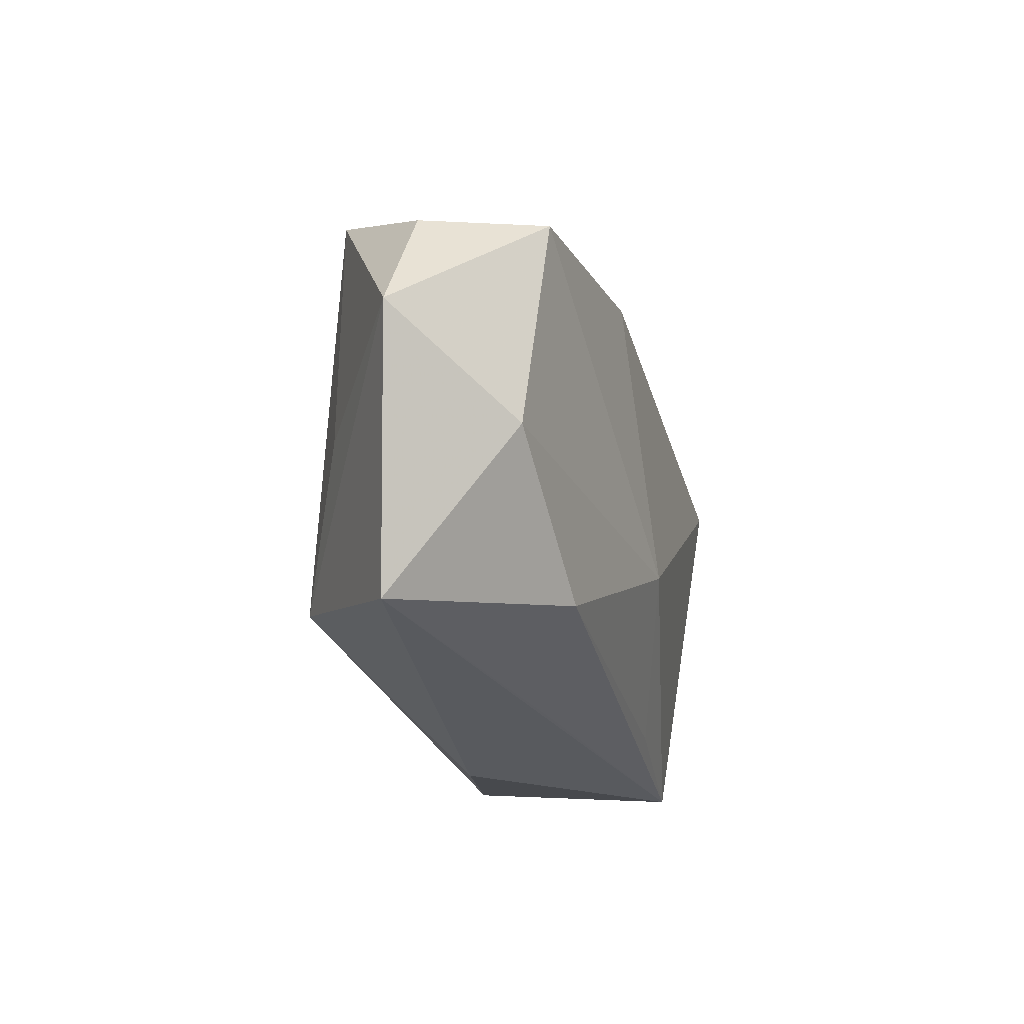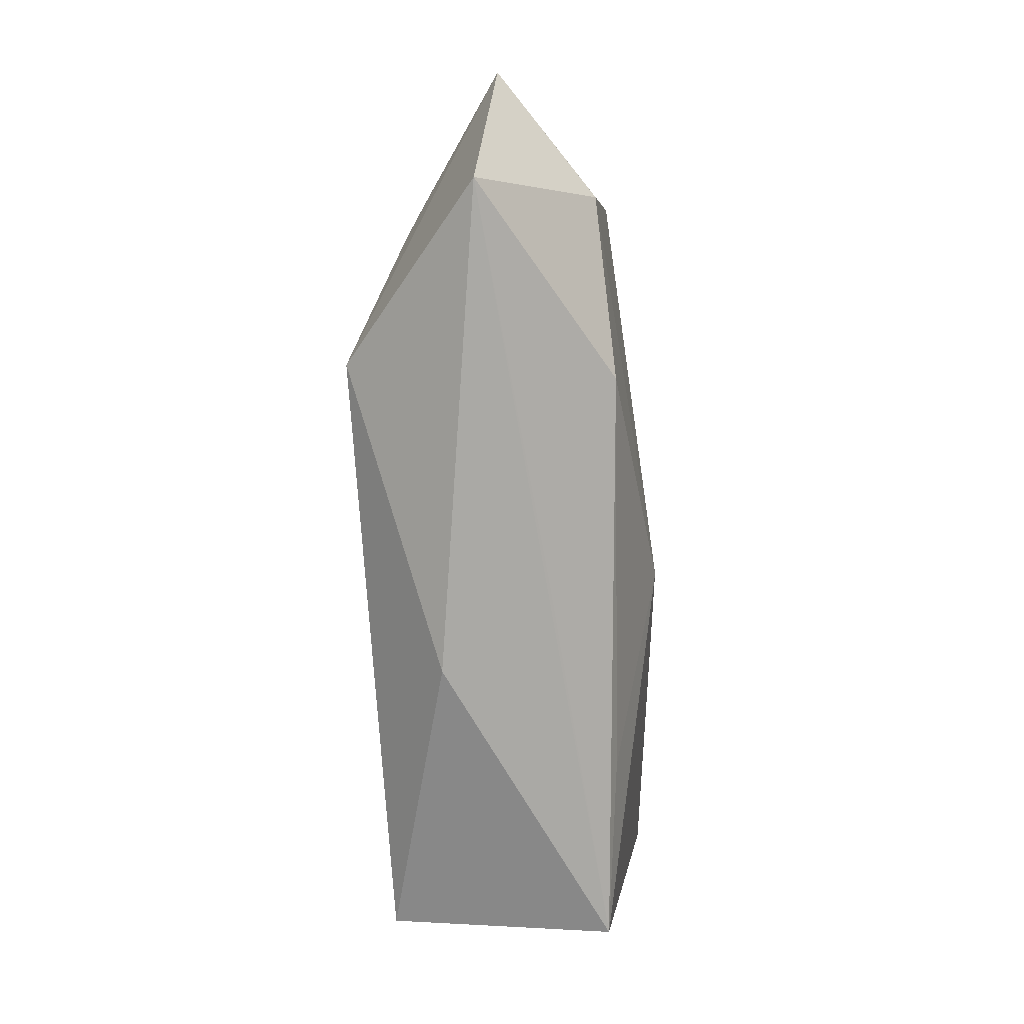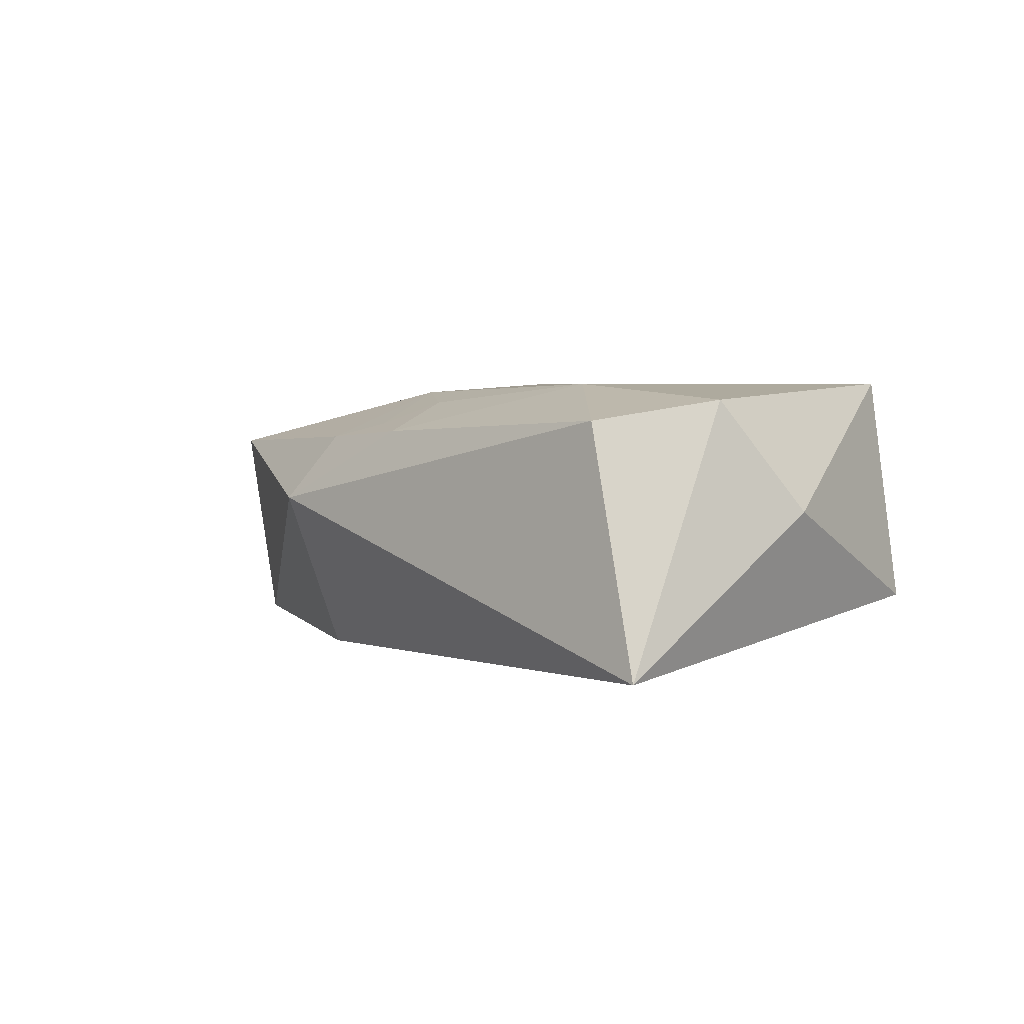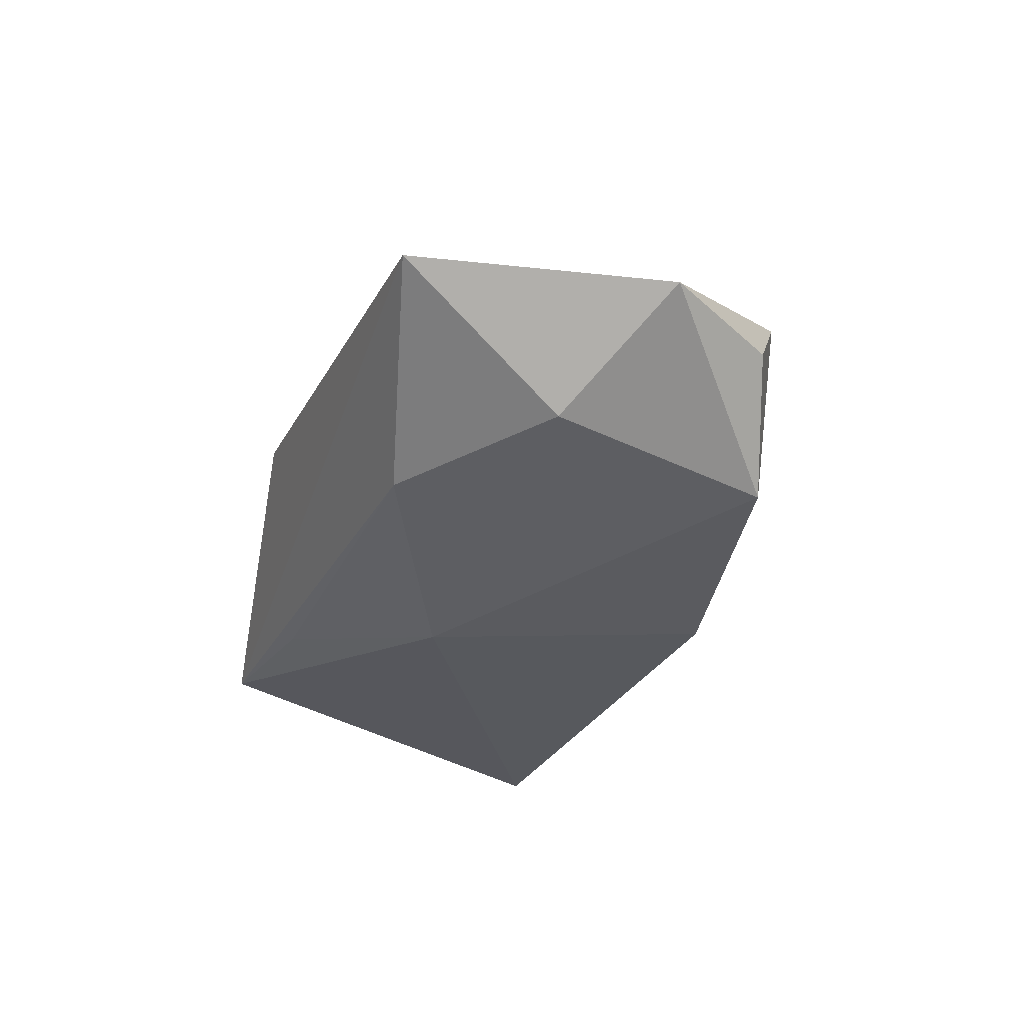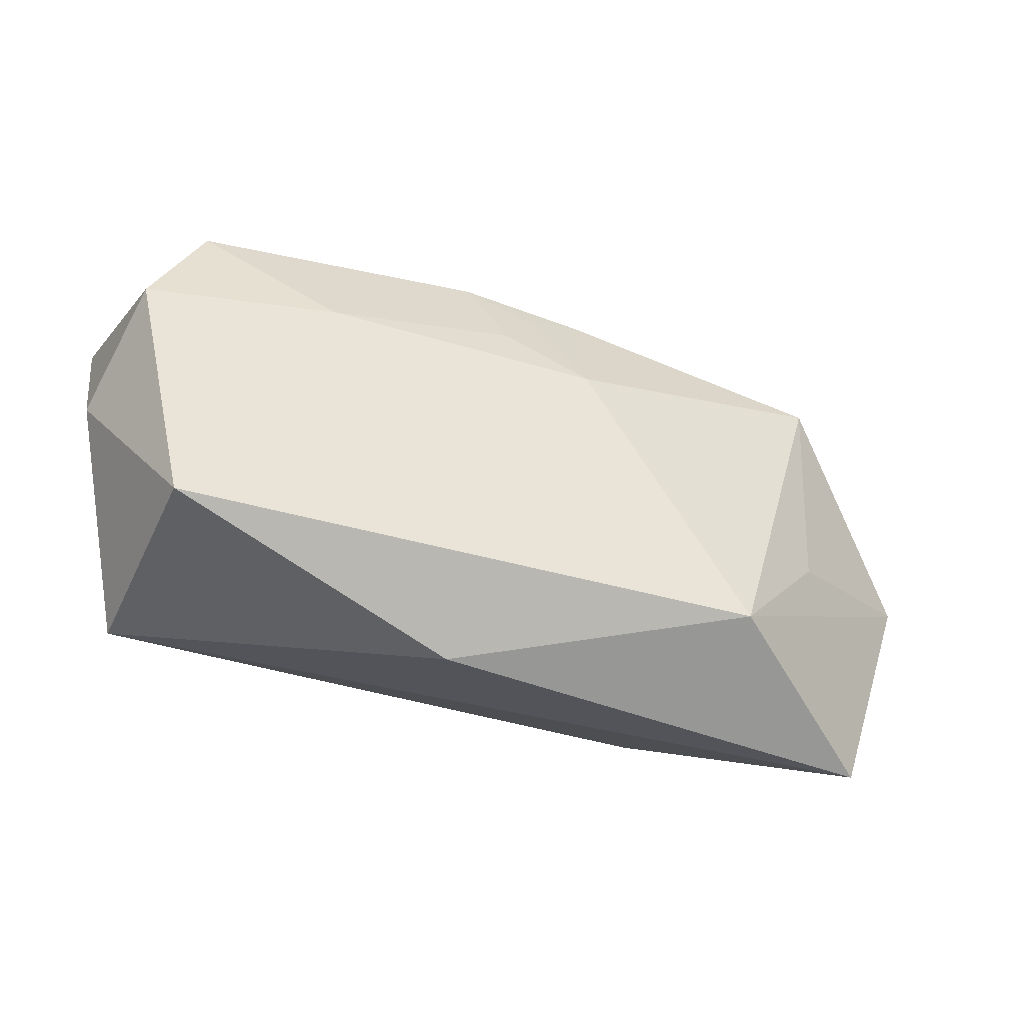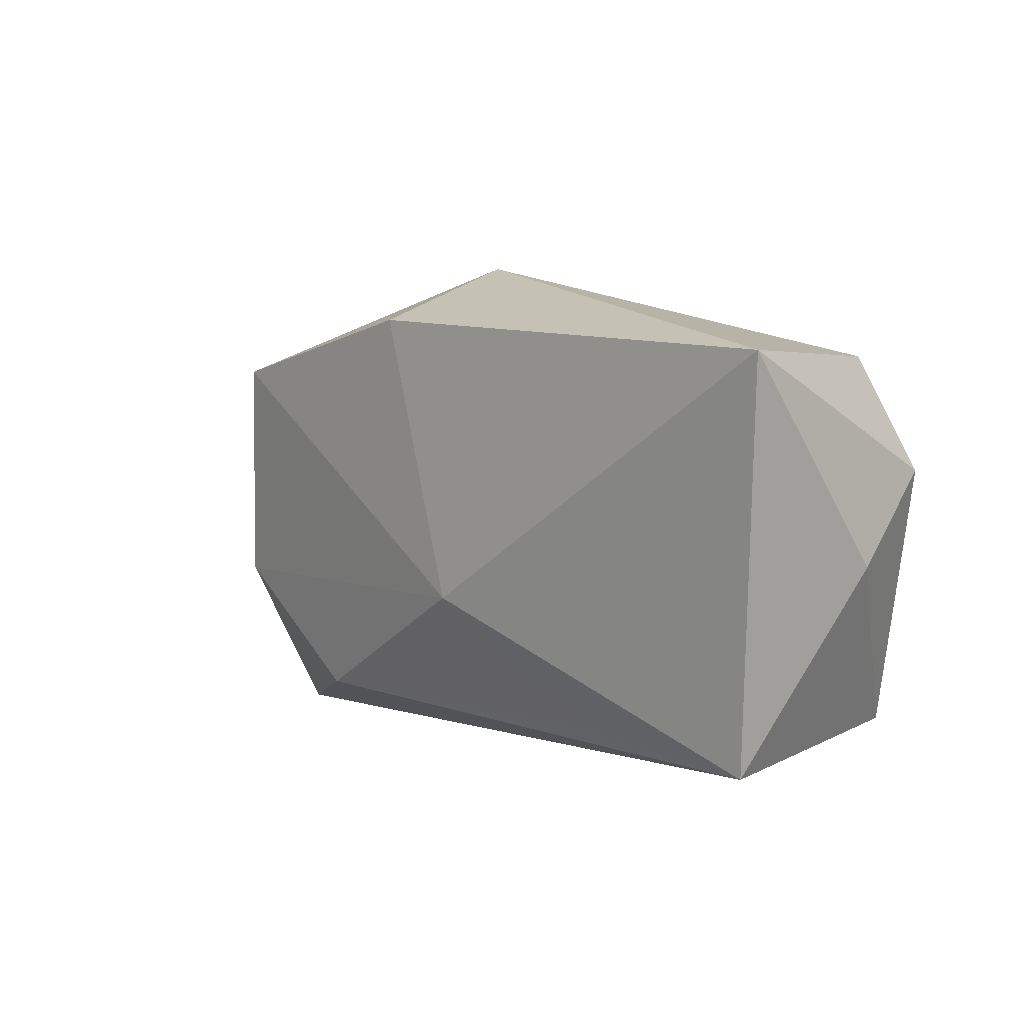
<metadata>
{"format":"obj","ext":"obj","renderer":"f3d","projection":"perspective","resolution":1024,"background":"white","views":[{"elev":-26.5,"azim":106.2,"up":"+Y"},{"elev":-77.2,"azim":94.0,"up":"+Y"},{"elev":3.9,"azim":-125.0,"up":"+Z"},{"elev":-32.1,"azim":68.2,"up":"+Z"},{"elev":-38.5,"azim":-19.8,"up":"+Y"},{"elev":6.6,"azim":-131.3,"up":"+Y"}]}
</metadata>
<code>
v -0.02943 0.005668 0.00959
v -0.02678 -0.01489 -0.005582
v 0.006772 0.02008 0.0015
v -0.01529 0.006949 0.01069
v -0.0008054 0.01046 0.009203
v 0.02808 -0.005837 -0.00824
v -0.03118 0.0147 -0.009358
v 0.02593 -0.004056 0.006141
v 0.02709 0.0131 0.005496
v 0.03763 -0.0005139 -0.001555
v 0.0309 -0.01887 0.0004223
v 0.001422 0.01434 0.007508
v 0.006143 0.01602 0.006405
v 0.0008668 -0.0167 -0.002926
v -0.003966 -0.01887 0.005277
v -0.0002259 -0.002328 0.0107
v -0.02551 -0.01315 0.0107
v 0.01564 -0.01407 -0.008629
v -0.0316 -0.0003534 0.001653
v -0.02523 0.01371 0.008152
v 0.005849 0.01611 -0.01039
v 0.005611 0.00711 0.009997
v -0.0035 0.01652 0.007039
v 0.01788 -0.01347 0.0107
v -0.01385 -0.01356 -0.006998
v 0.03298 0.008546 -0.002159
v -0.0015 -0.004725 -0.01118
v 0.02576 0.01141 -0.009687
f 2 7 27
f 8 24 10
f 10 24 11
f 11 24 15
f 15 2 11
f 27 18 25
f 25 2 27
f 18 2 25
f 19 1 7
f 7 2 19
f 9 8 10
f 9 28 3
f 22 24 9
f 24 8 9
f 7 1 20
f 20 3 7
f 1 4 20
f 27 7 21
f 21 28 27
f 7 3 21
f 3 28 21
f 6 28 10
f 10 11 6
f 6 11 18
f 6 18 27
f 27 28 6
f 14 2 18
f 18 11 14
f 14 11 2
f 16 24 22
f 22 4 16
f 1 19 17
f 17 19 2
f 17 2 15
f 24 16 17
f 15 24 17
f 17 4 1
f 17 16 4
f 10 28 26
f 26 9 10
f 28 9 26
f 3 20 23
f 23 20 4
f 22 9 13
f 13 9 3
f 3 23 13
f 5 4 22
f 5 23 4
f 22 13 12
f 12 13 23
f 12 5 22
f 23 5 12

</code>
